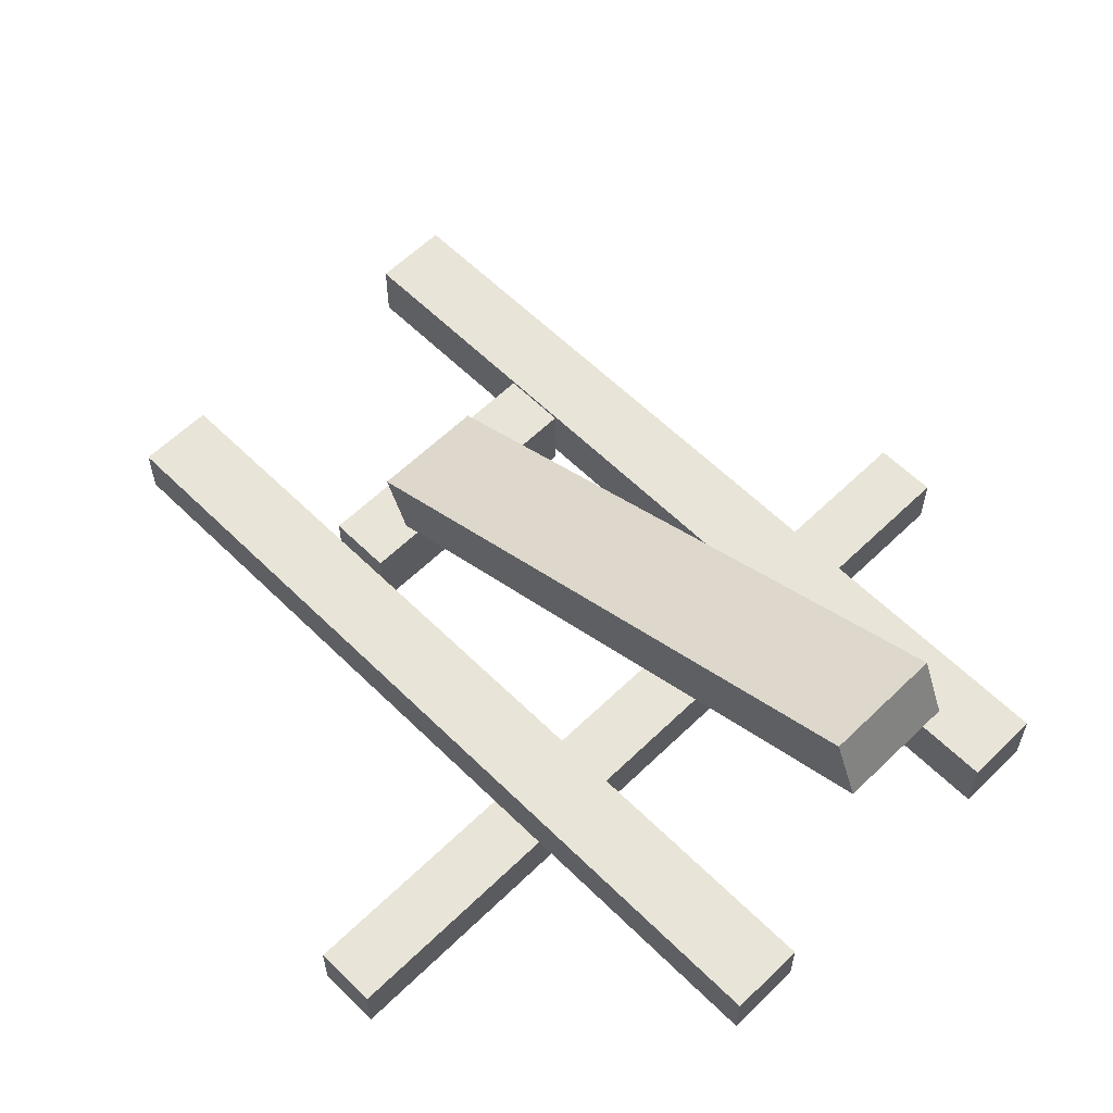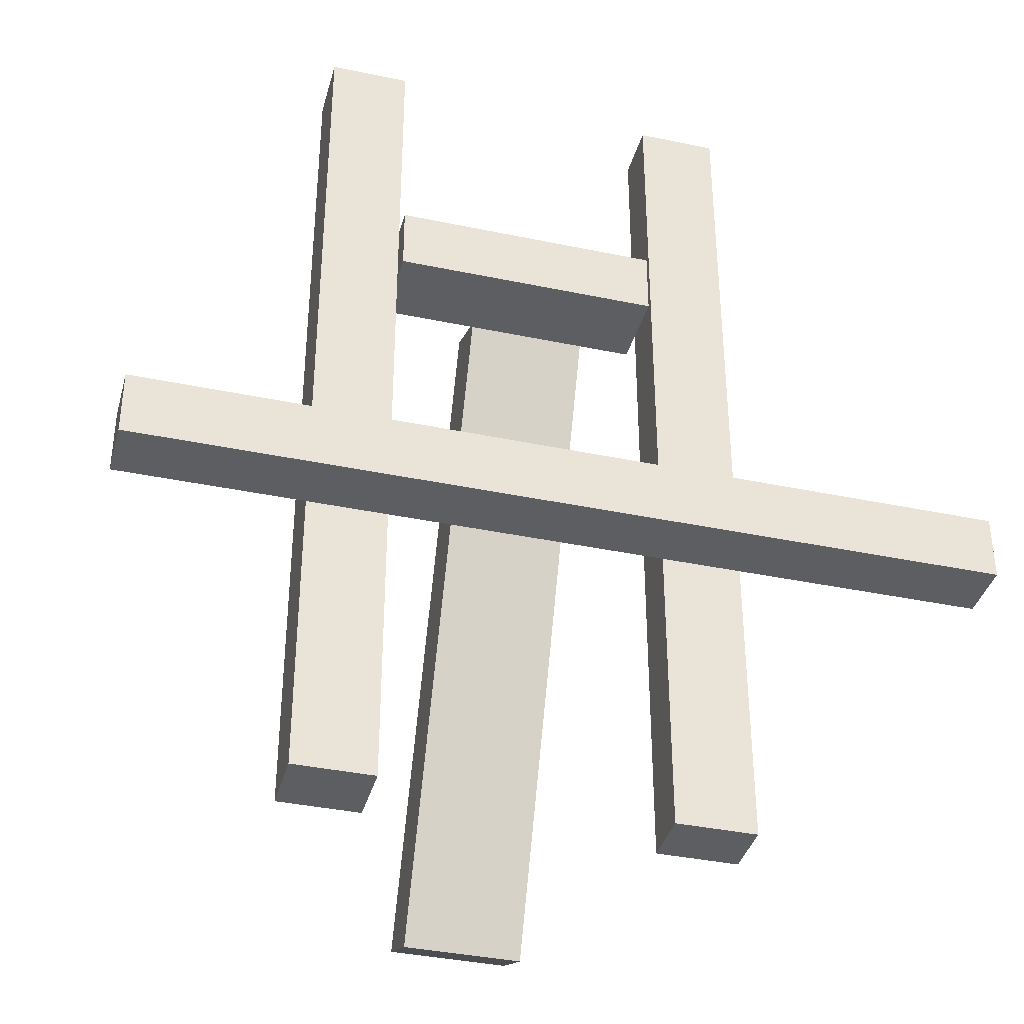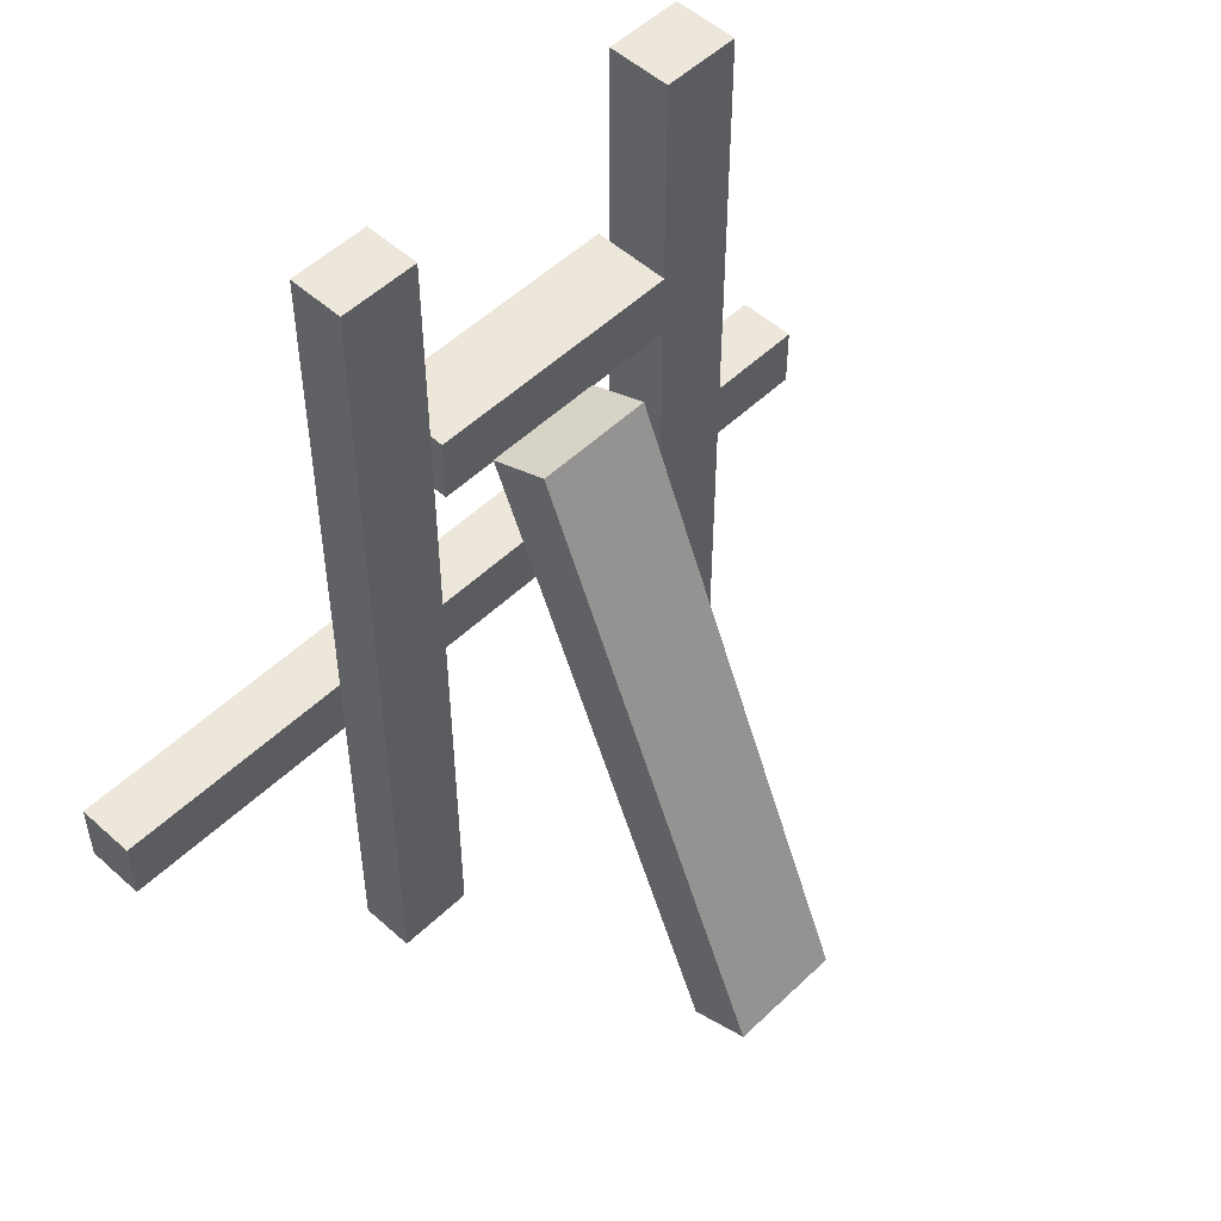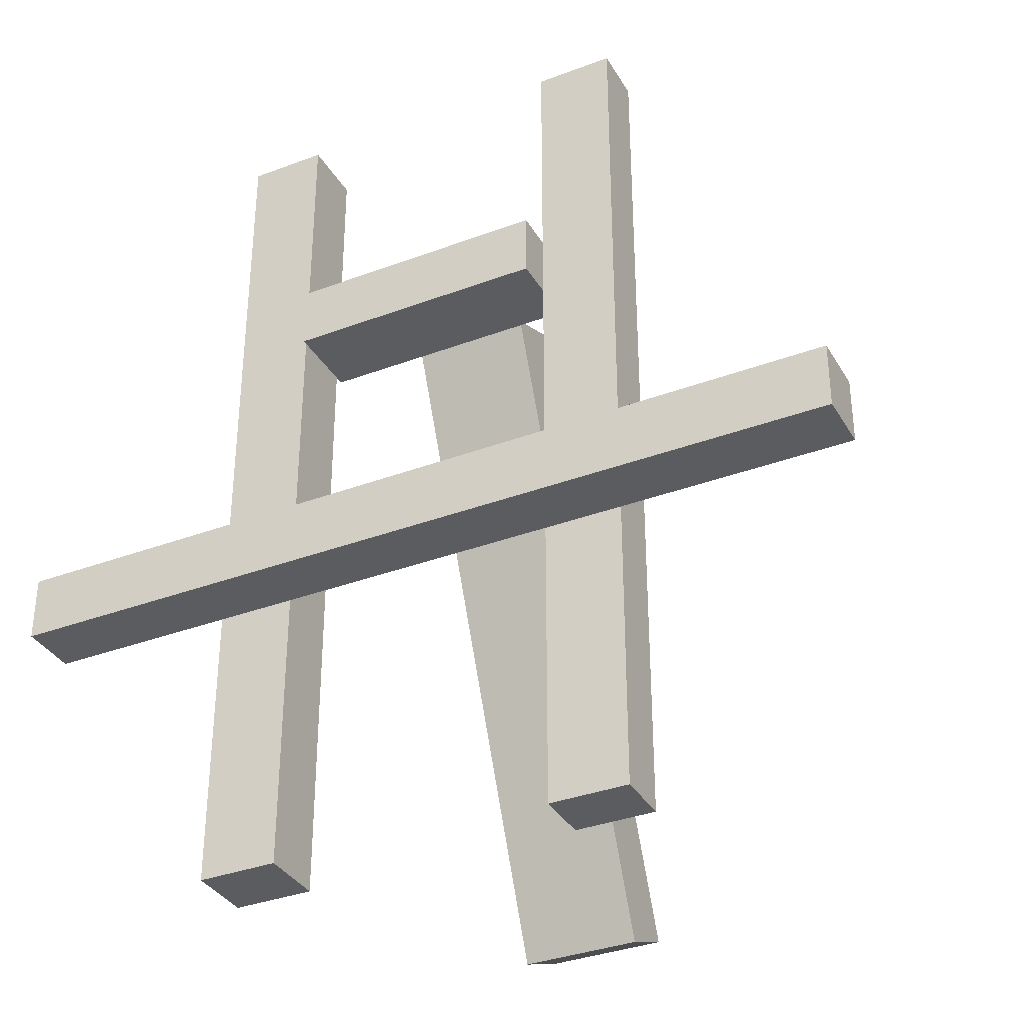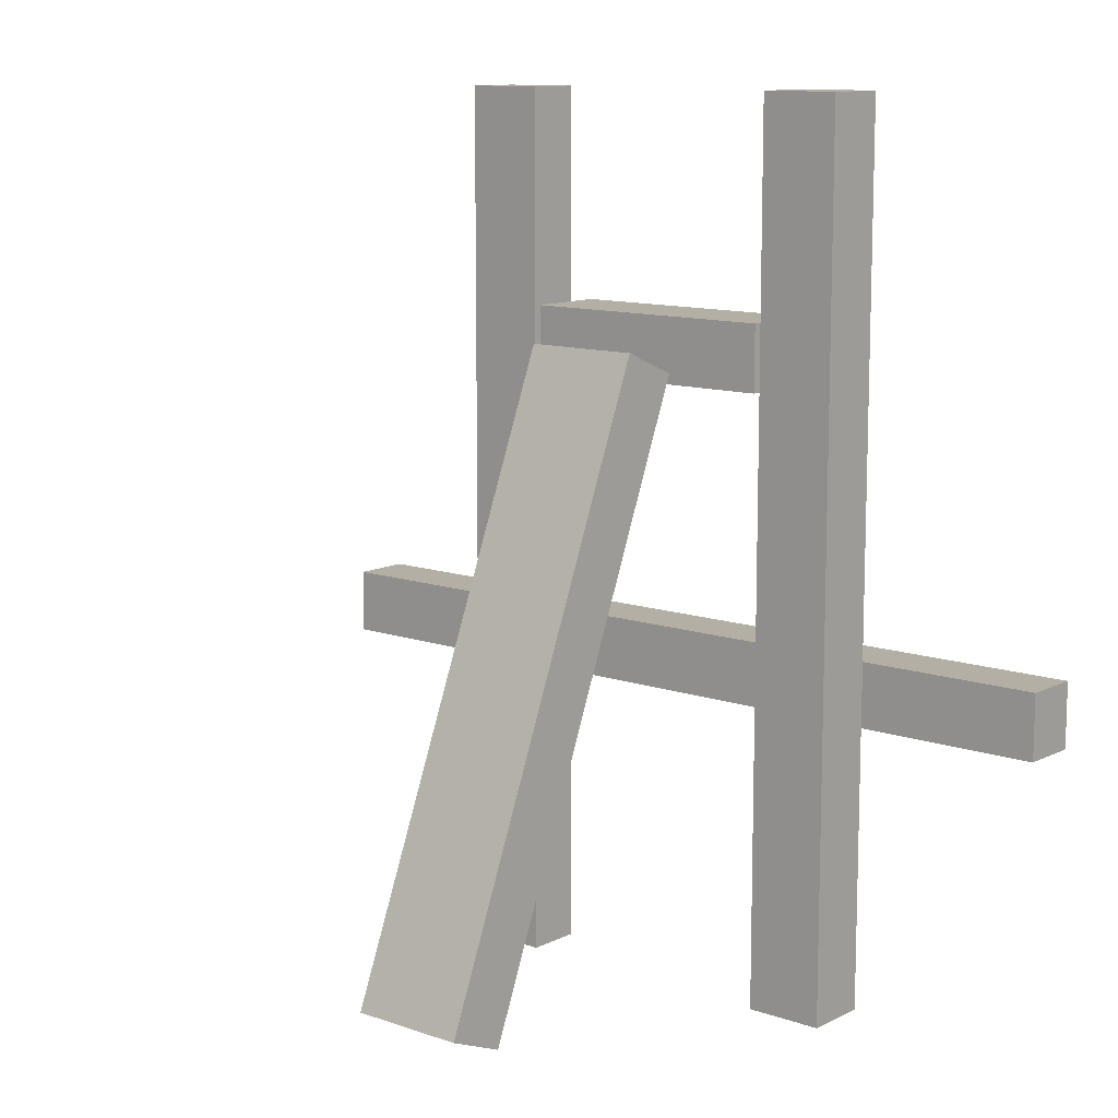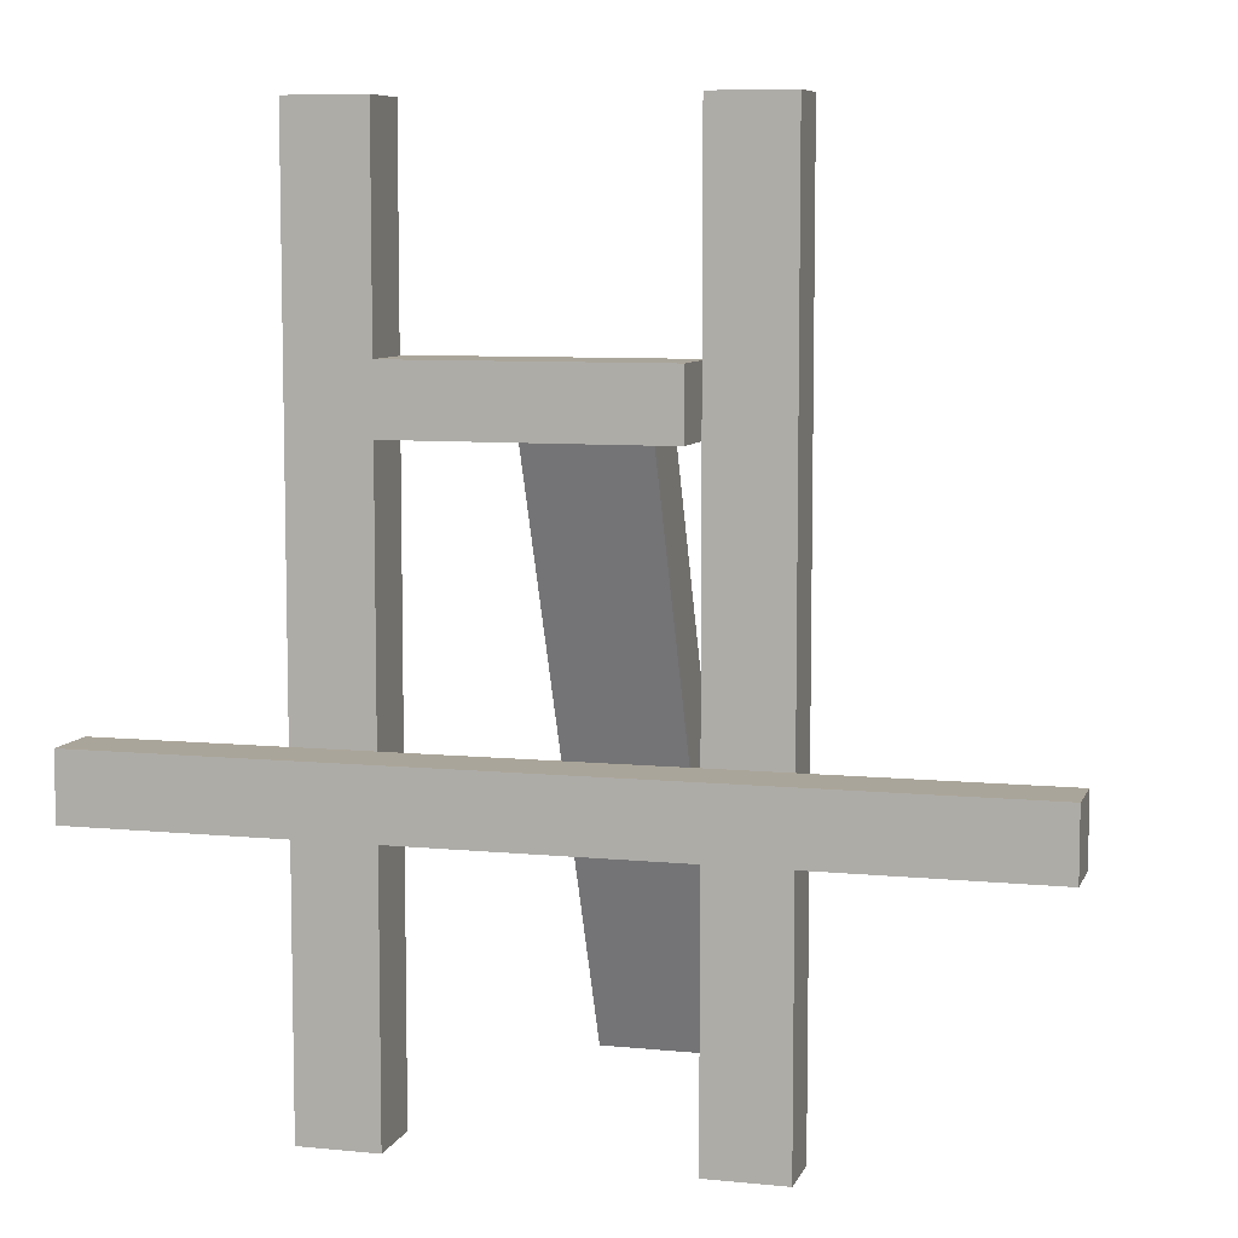
<metadata>
{"format":"obj","ext":"obj","renderer":"f3d","projection":"perspective","resolution":1024,"background":"white","views":[{"elev":59.9,"azim":135.2,"up":"+Y"},{"elev":-37.7,"azim":-15.0,"up":"+Z"},{"elev":52.0,"azim":134.2,"up":"+Z"},{"elev":-35.1,"azim":26.6,"up":"+Z"},{"elev":11.3,"azim":-139.9,"up":"+Z"},{"elev":7.7,"azim":15.7,"up":"+Z"}]}
</metadata>
<code>
o obj_0
v 130 		-136 		106
v 130 		-136 		86
v 130 		-118 		86
v 130 		-118 		106
v 57.84 		-113 		270
v 57.84 		-95.91 		270
v 33.84 		-95.91 		270
v 31 		-119 		205
v 31 		-119 		185
v 31 		-95 		185
v 31 		-95 		205
v 16 		-74.52 		196.2
v 16 		-93 		188.6
v 16 		-16.46 		3.785
v 16 		2.014 		11.44
v -130 		-118 		106
v -130 		-118 		86
v -130 		-136 		86
v -130 		-136 		106
v 57.84 		-113 		0
v 57.84 		-95.91 		0
v -74 		-116 		270
v -74 		-96.18 		270
v -49 		-95 		205
v 33.84 		-95.91 		0
v -49 		-95 		185
v -49 		-119 		185
v 33.84 		-113 		0
v -49 		-119 		205
v 33.84 		-113 		270
v -50 		-96.18 		0
v -50 		-116 		0
v -74 		-116 		0
v -74 		-96.18 		0
v -20 		-74.52 		196.2
v -20 		-93 		188.6
v -20 		2.014 		11.44
v -20 		-16.46 		3.785
v -50 		-96.18 		270
v -50 		-116 		270
g group_0_4634441
f 36 38 13
f 38 36 37
f 35 37 36
f 14 13 38
f 37 35 15
f 12 15 35
f 12 35 36
f 12 36 13
f 14 38 37
f 14 37 15
f 12 13 15
f 14 15 13
g group_0_15277357
f 1 2 3
f 1 3 4
f 8 9 10
f 8 10 11
f 16 17 18
f 16 18 19
f 9 27 10
f 24 26 27
f 24 27 29
f 20 28 25
f 20 25 21
f 6 7 30
f 6 30 5
f 31 32 33
f 31 33 34
f 18 2 19
f 11 24 29
f 11 29 8
f 26 10 27
f 4 3 16
f 9 8 27
f 29 27 8
f 26 24 10
f 24 11 10
f 32 39 40
f 40 22 32
f 23 22 40
f 23 40 39
f 2 18 3
f 4 16 19
f 19 1 4
f 1 19 2
f 22 23 33
f 34 33 23
f 5 20 21
f 5 21 6
f 32 31 39
f 7 25 28
f 7 28 30
f 31 34 23
f 31 23 39
f 5 30 28
f 5 28 20
f 32 22 33
f 21 25 6
f 7 6 25
f 17 16 3
f 17 3 18

</code>
